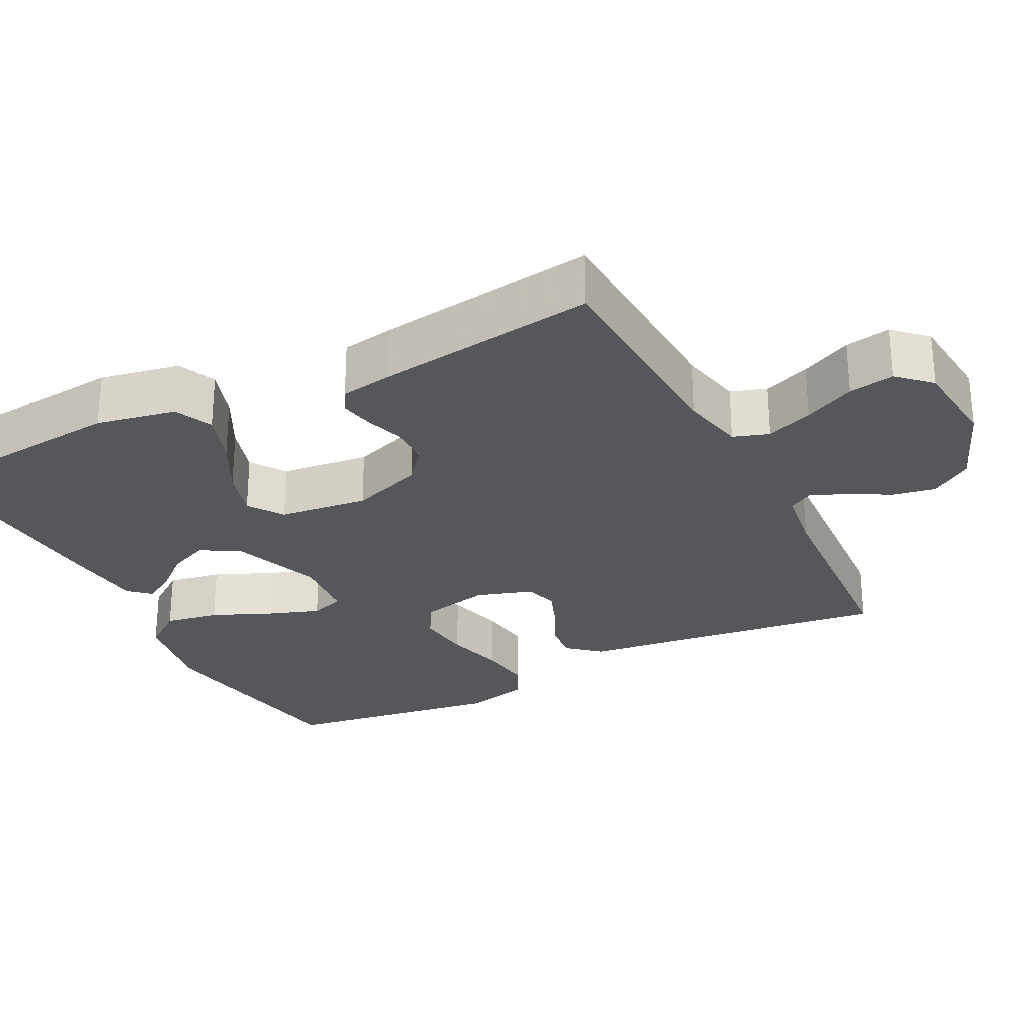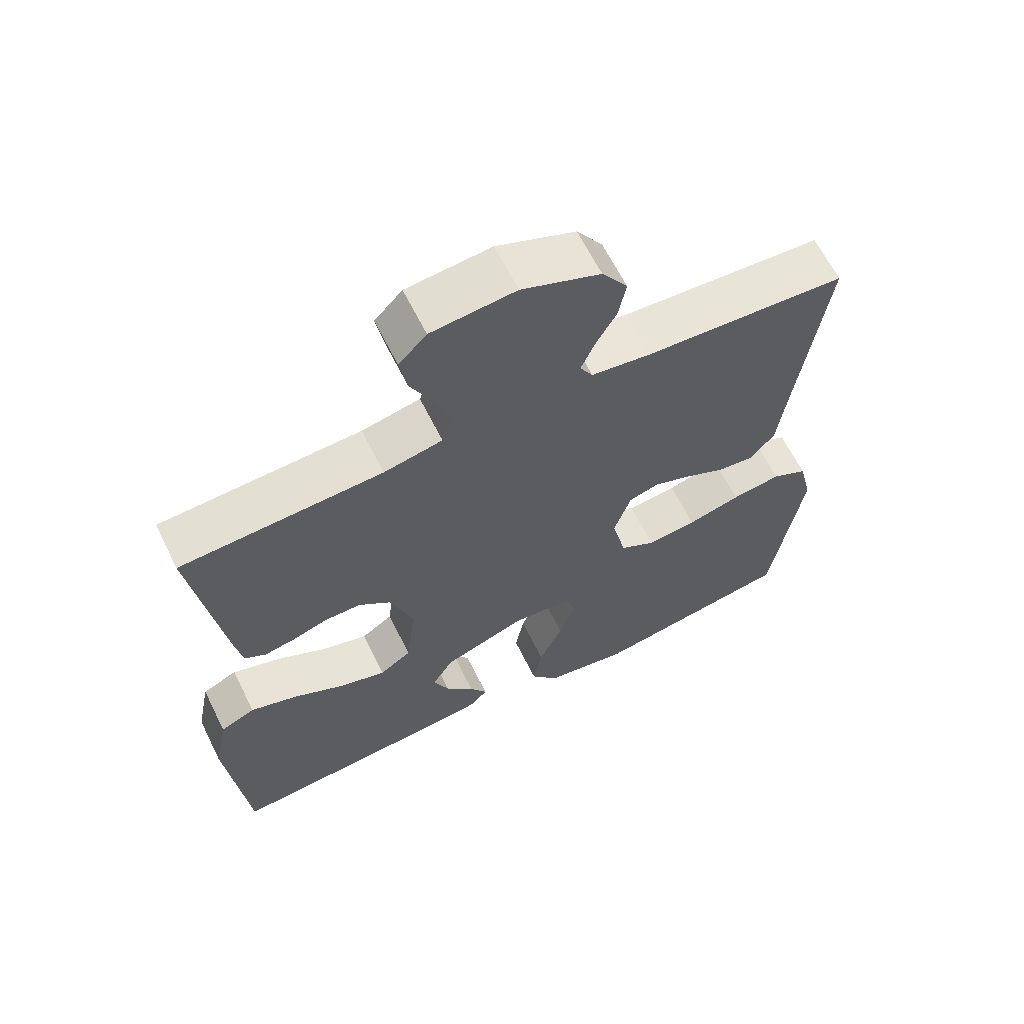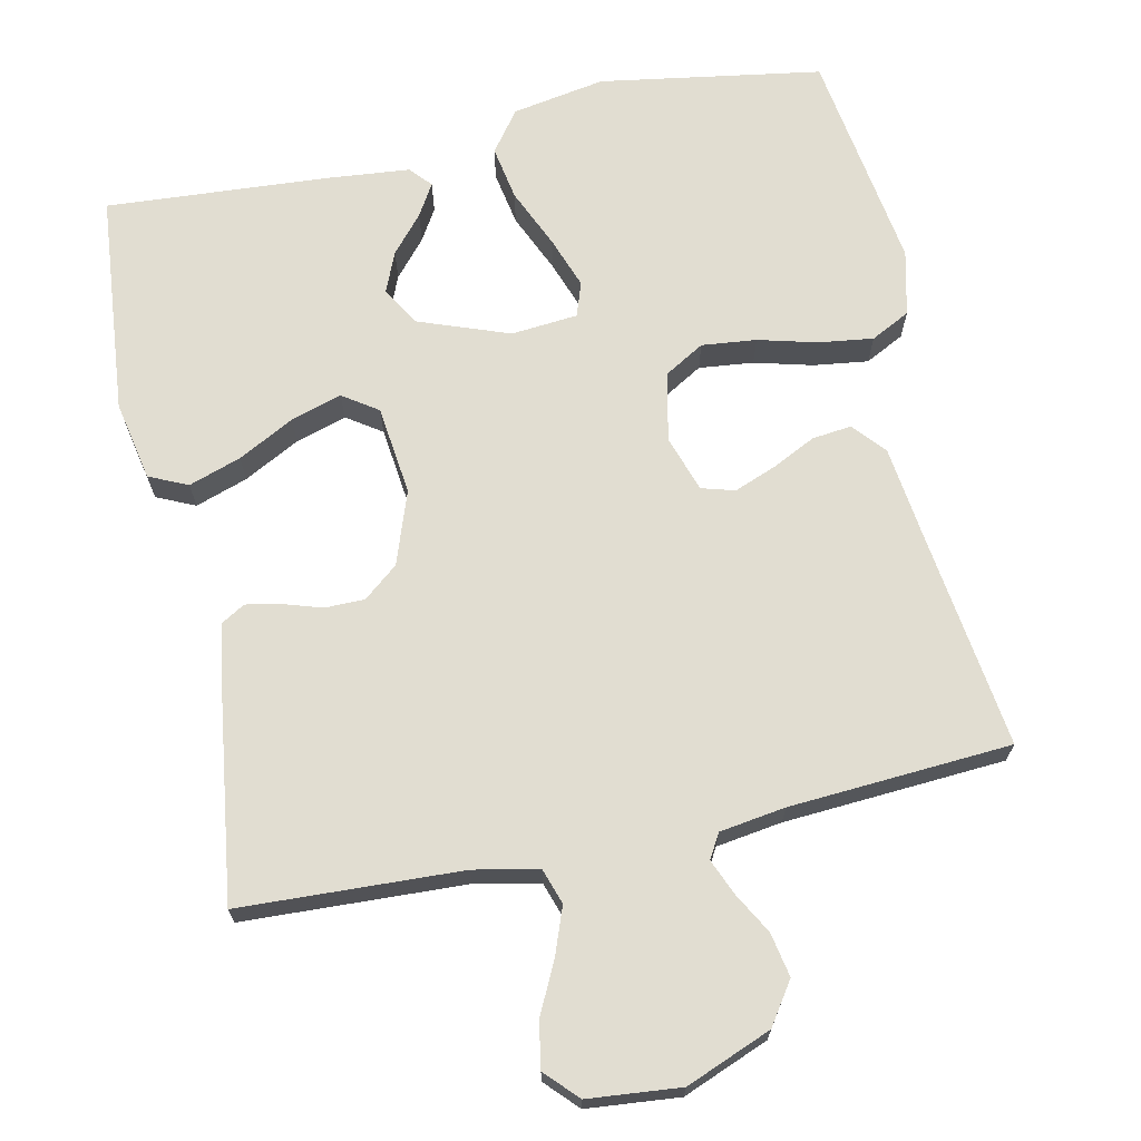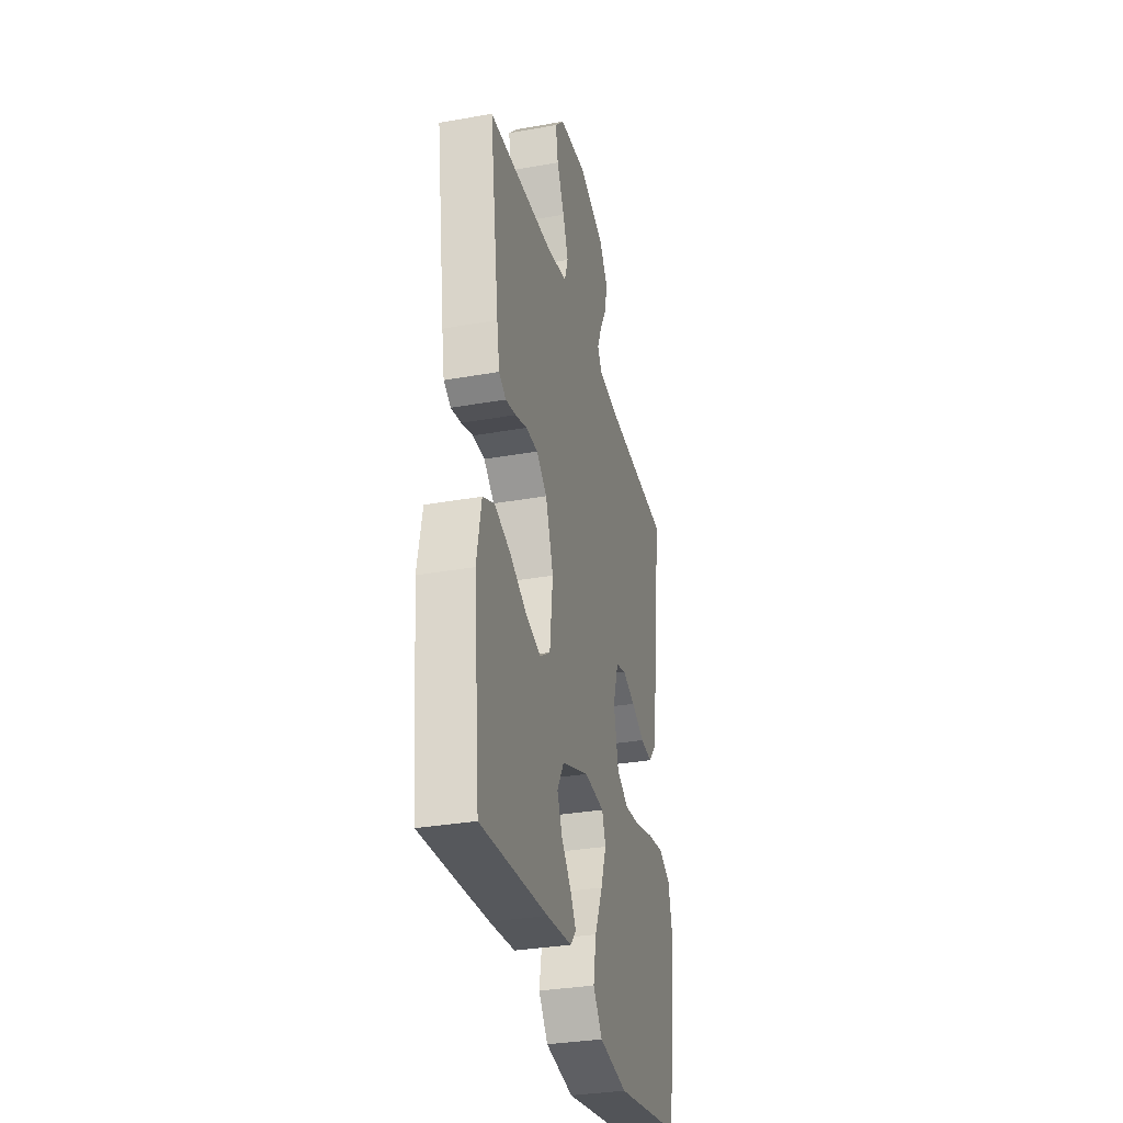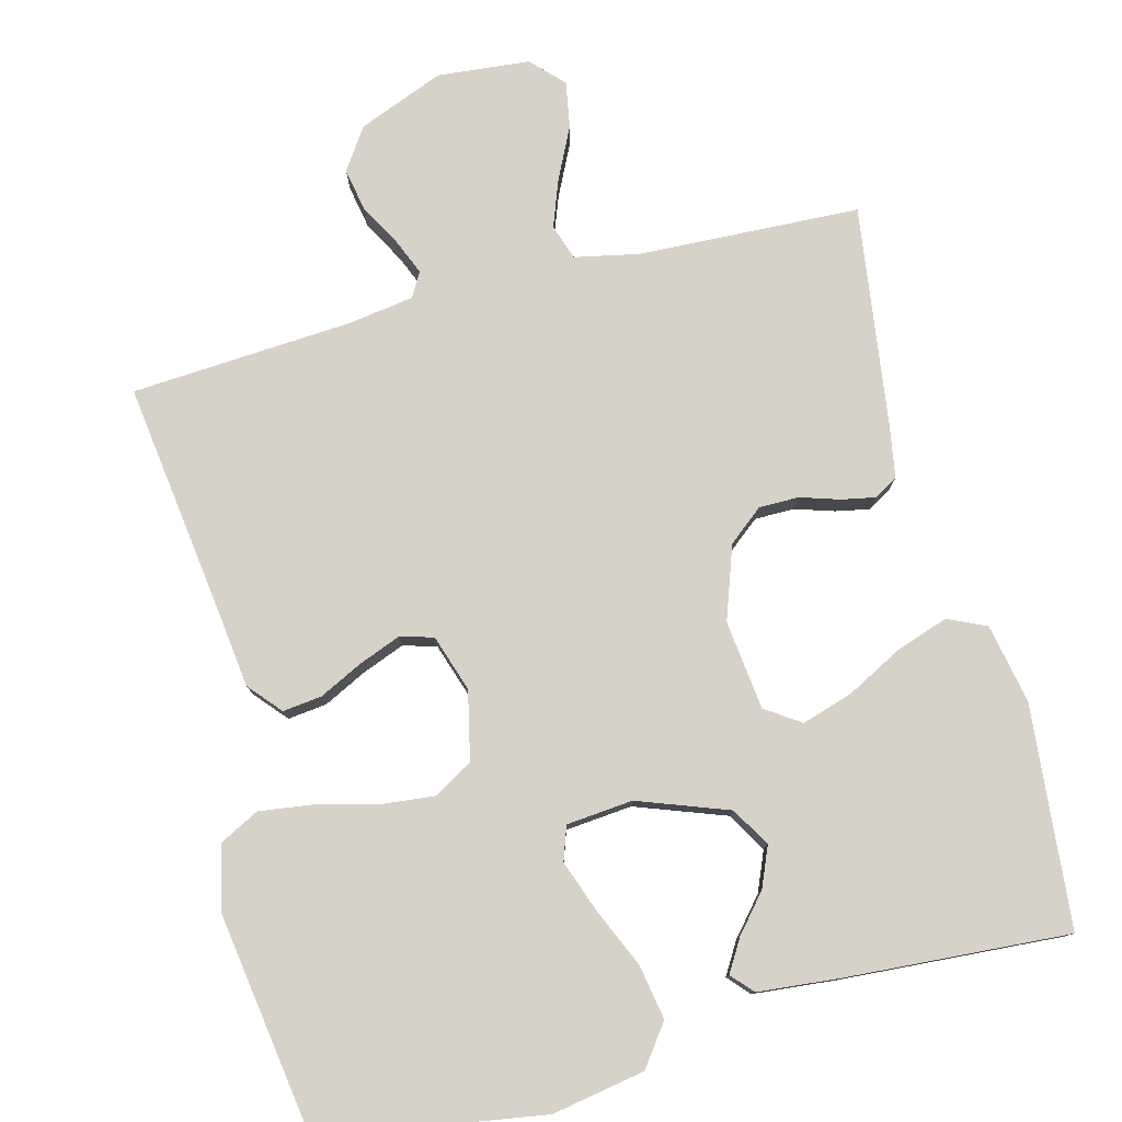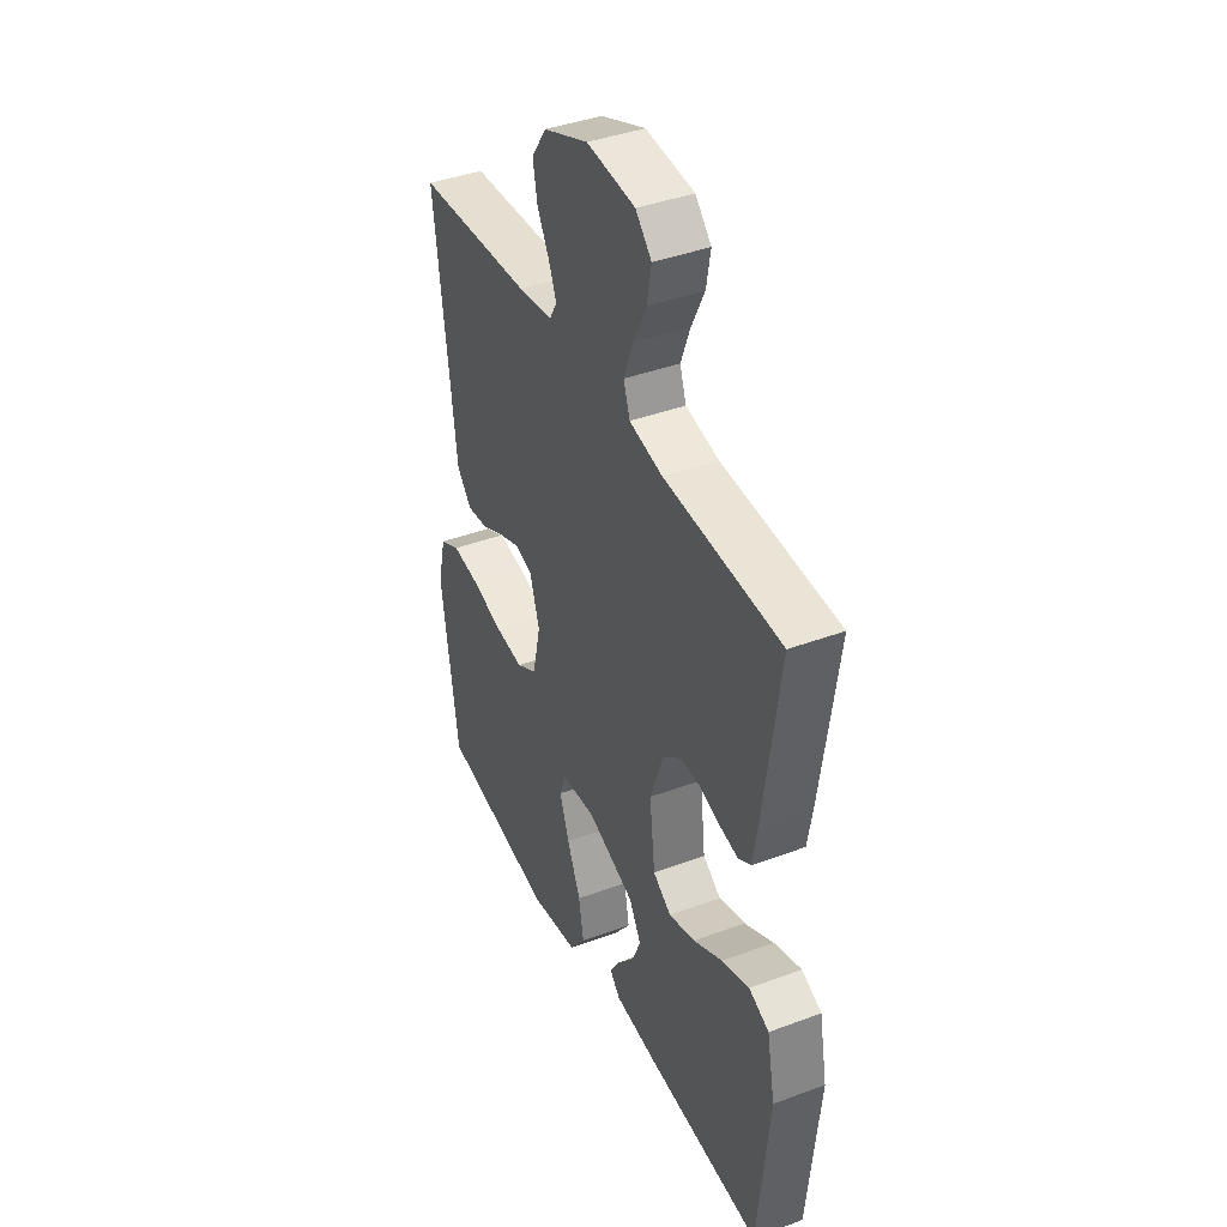
<metadata>
{"format":"obj","ext":"obj","renderer":"f3d","projection":"perspective","resolution":1024,"background":"white","views":[{"elev":-27.4,"azim":-62.9,"up":"+Y"},{"elev":64.0,"azim":-26.4,"up":"+Z"},{"elev":68.9,"azim":-12.2,"up":"+Y"},{"elev":-32.2,"azim":-76.0,"up":"+Z"},{"elev":78.4,"azim":165.3,"up":"+Y"},{"elev":40.6,"azim":-114.5,"up":"+Z"}]}
</metadata>
<code>
v -0.5 0.07 -0.5
v -0.529 0.07 -0.2
v -0.508 0.07 -0.092
v -0.456 0.07 -0.068
v -0.385 0.07 -0.092
v -0.309 0.07 -0.132
v -0.24 0.07 -0.153
v -0.193 0.07 -0.121
v -0.179 0.07 0
v -0.214 0.07 0.099
v -0.261 0.07 0.137
v -0.315 0.07 0.137
v -0.368 0.07 0.12
v -0.414 0.07 0.111
v -0.446 0.07 0.13
v -0.458 0.07 0.2
v -0.5 0.07 0.5
v -0.2 0.07 0.514
v -0.113 0.07 0.532
v -0.097 0.07 0.58
v -0.121 0.07 0.644
v -0.155 0.07 0.713
v -0.166 0.07 0.775
v -0.125 0.07 0.818
v 0 0.07 0.83
v 0.116 0.07 0.784
v 0.154 0.07 0.728
v 0.143 0.07 0.669
v 0.112 0.07 0.613
v 0.092 0.07 0.565
v 0.111 0.07 0.532
v 0.2 0.07 0.519
v 0.5 0.07 0.5
v 0.461 0.07 0.2
v 0.446 0.07 0.077
v 0.408 0.07 0.033
v 0.355 0.07 0.039
v 0.296 0.07 0.068
v 0.239 0.07 0.09
v 0.194 0.07 0.077
v 0.169 0.07 0
v 0.19 0.07 -0.093
v 0.243 0.07 -0.124
v 0.317 0.07 -0.116
v 0.396 0.07 -0.095
v 0.47 0.07 -0.085
v 0.523 0.07 -0.112
v 0.544 0.07 -0.2
v 0.5 0.07 -0.5
v 0.2 0.07 -0.549
v 0.074 0.07 -0.527
v 0.033 0.07 -0.472
v 0.046 0.07 -0.398
v 0.081 0.07 -0.318
v 0.106 0.07 -0.248
v 0.09 0.07 -0.202
v 0 0.07 -0.194
v -0.122 0.07 -0.239
v -0.153 0.07 -0.292
v -0.13 0.07 -0.346
v -0.087 0.07 -0.396
v -0.061 0.07 -0.439
v -0.087 0.07 -0.468
v -0.2 0.07 -0.479
v -0.5 0 -0.5
v -0.529 0 -0.2
v -0.508 0 -0.092
v -0.456 0 -0.068
v -0.385 0 -0.092
v -0.309 0 -0.132
v -0.24 0 -0.153
v -0.193 0 -0.121
v -0.179 0 0
v -0.214 0 0.099
v -0.261 0 0.137
v -0.315 0 0.137
v -0.368 0 0.12
v -0.414 0 0.111
v -0.446 0 0.13
v -0.458 0 0.2
v -0.5 0 0.5
v -0.2 0 0.514
v -0.113 0 0.532
v -0.097 0 0.58
v -0.121 0 0.644
v -0.155 0 0.713
v -0.166 0 0.775
v -0.125 0 0.818
v 0 0 0.83
v 0.116 0 0.784
v 0.154 0 0.728
v 0.143 0 0.669
v 0.112 0 0.613
v 0.092 0 0.565
v 0.111 0 0.532
v 0.2 0 0.519
v 0.5 0 0.5
v 0.461 0 0.2
v 0.446 0 0.077
v 0.408 0 0.033
v 0.355 0 0.039
v 0.296 0 0.068
v 0.239 0 0.09
v 0.194 0 0.077
v 0.169 0 0
v 0.19 0 -0.093
v 0.243 0 -0.124
v 0.317 0 -0.116
v 0.396 0 -0.095
v 0.47 0 -0.085
v 0.523 0 -0.112
v 0.544 0 -0.2
v 0.5 0 -0.5
v 0.2 0 -0.549
v 0.074 0 -0.527
v 0.033 0 -0.472
v 0.046 0 -0.398
v 0.081 0 -0.318
v 0.106 0 -0.248
v 0.09 0 -0.202
v 0 0 -0.194
v -0.122 0 -0.239
v -0.153 0 -0.292
v -0.13 0 -0.346
v -0.087 0 -0.396
v -0.061 0 -0.439
v -0.087 0 -0.468
v -0.2 0 -0.479
f 3 4 5
f 2 3 5
f 1 2 5
f 64 1 5
f 63 64 5
f 62 63 5
f 61 62 5
f 60 61 5
f 59 60 5 6
f 58 59 6 7
f 57 58 7 8
f 56 57 8 9
f 52 53 54
f 51 52 54
f 50 51 54
f 49 50 54
f 48 49 54
f 47 48 54
f 46 47 54
f 45 46 54
f 44 45 54
f 43 44 54 55
f 42 43 55 56
f 36 37 38
f 35 36 38
f 34 35 38
f 34 38 39
f 33 34 39
f 32 33 39
f 31 32 39 40
f 27 28 29
f 26 27 29
f 25 26 29
f 24 25 29
f 23 24 29
f 22 23 29
f 21 22 29
f 20 21 29 30
f 31 40 41
f 30 31 41
f 20 30 41
f 19 20 41
f 16 17 18
f 15 16 18
f 14 15 18
f 13 14 18
f 12 13 18
f 56 9 10
f 42 56 10
f 41 42 10
f 19 41 10
f 18 19 10
f 18 10 11
f 11 12 18
f 69 68 67
f 69 67 66
f 69 66 65
f 69 65 128
f 69 128 127
f 69 127 126
f 69 126 125
f 69 125 124
f 70 69 124 123
f 71 70 123 122
f 72 71 122 121
f 73 72 121 120
f 118 117 116
f 118 116 115
f 118 115 114
f 118 114 113
f 118 113 112
f 118 112 111
f 118 111 110
f 118 110 109
f 118 109 108
f 119 118 108 107
f 120 119 107 106
f 102 101 100
f 102 100 99
f 102 99 98
f 103 102 98
f 103 98 97
f 103 97 96
f 104 103 96 95
f 93 92 91
f 93 91 90
f 93 90 89
f 93 89 88
f 93 88 87
f 93 87 86
f 93 86 85
f 94 93 85 84
f 105 104 95
f 105 95 94
f 105 94 84
f 105 84 83
f 82 81 80
f 82 80 79
f 82 79 78
f 82 78 77
f 82 77 76
f 74 73 120
f 74 120 106
f 74 106 105
f 74 105 83
f 74 83 82
f 75 74 82
f 82 76 75
f 1 65 66 2
f 2 66 67 3
f 3 67 68 4
f 4 68 69 5
f 5 69 70 6
f 6 70 71 7
f 7 71 72 8
f 8 72 73 9
f 9 73 74 10
f 10 74 75 11
f 11 75 76 12
f 12 76 77 13
f 13 77 78 14
f 14 78 79 15
f 15 79 80 16
f 16 80 81 17
f 17 81 82 18
f 18 82 83 19
f 19 83 84 20
f 20 84 85 21
f 21 85 86 22
f 22 86 87 23
f 23 87 88 24
f 24 88 89 25
f 25 89 90 26
f 26 90 91 27
f 27 91 92 28
f 28 92 93 29
f 29 93 94 30
f 30 94 95 31
f 31 95 96 32
f 32 96 97 33
f 33 97 98 34
f 34 98 99 35
f 35 99 100 36
f 36 100 101 37
f 37 101 102 38
f 38 102 103 39
f 39 103 104 40
f 40 104 105 41
f 41 105 106 42
f 42 106 107 43
f 43 107 108 44
f 44 108 109 45
f 45 109 110 46
f 46 110 111 47
f 47 111 112 48
f 48 112 113 49
f 49 113 114 50
f 50 114 115 51
f 51 115 116 52
f 52 116 117 53
f 53 117 118 54
f 54 118 119 55
f 55 119 120 56
f 56 120 121 57
f 57 121 122 58
f 58 122 123 59
f 59 123 124 60
f 60 124 125 61
f 61 125 126 62
f 62 126 127 63
f 63 127 128 64
f 64 128 65 1

</code>
